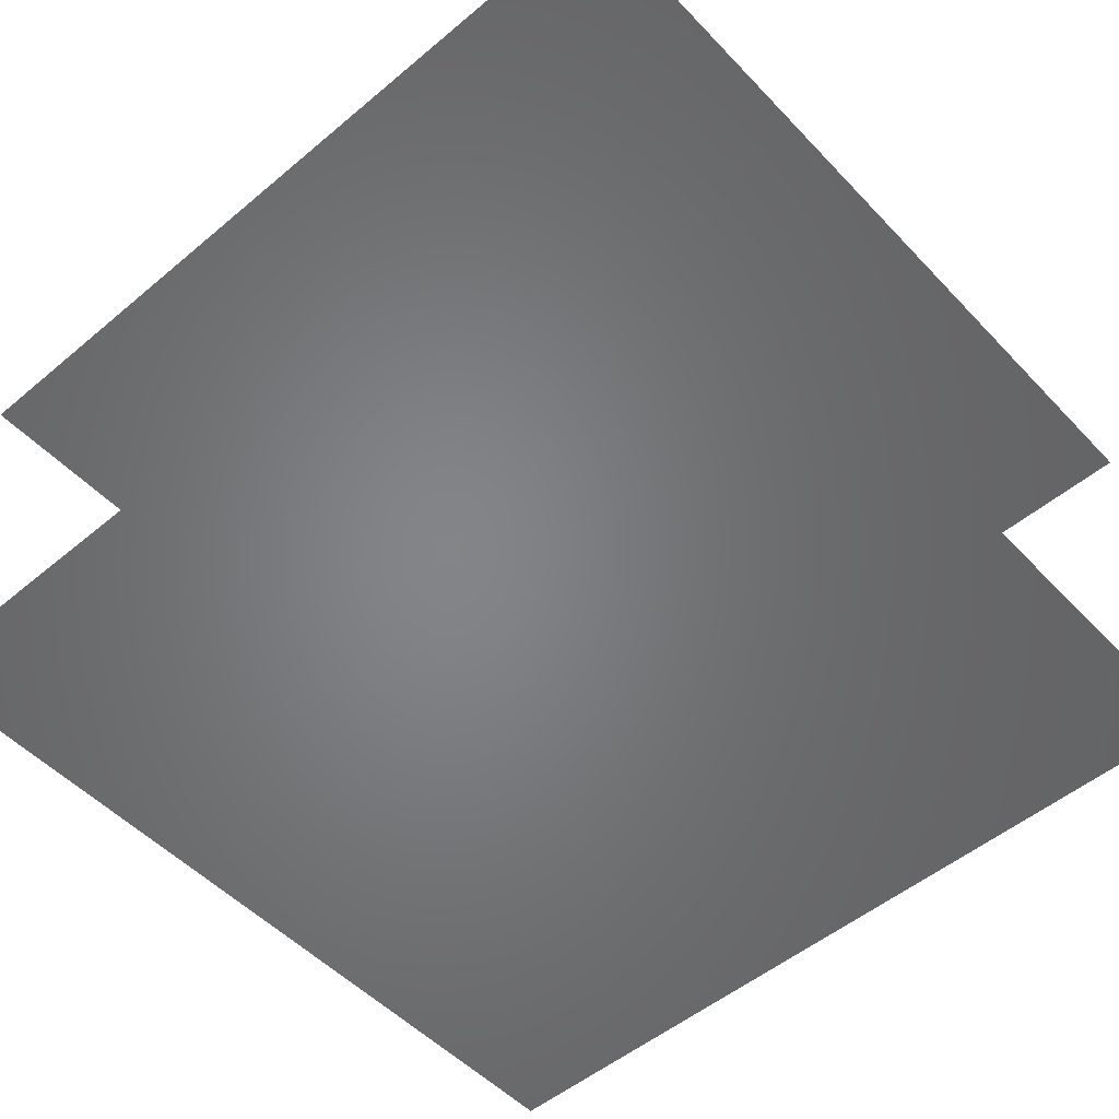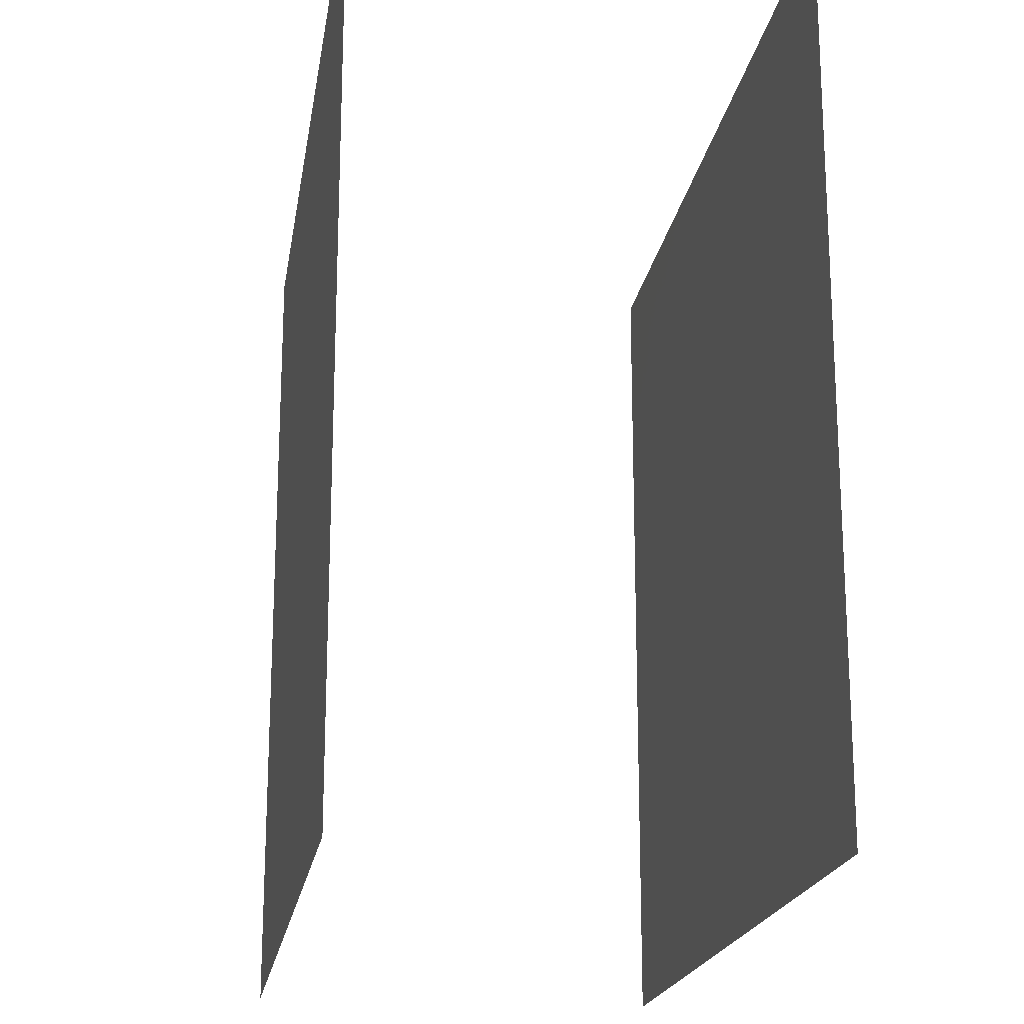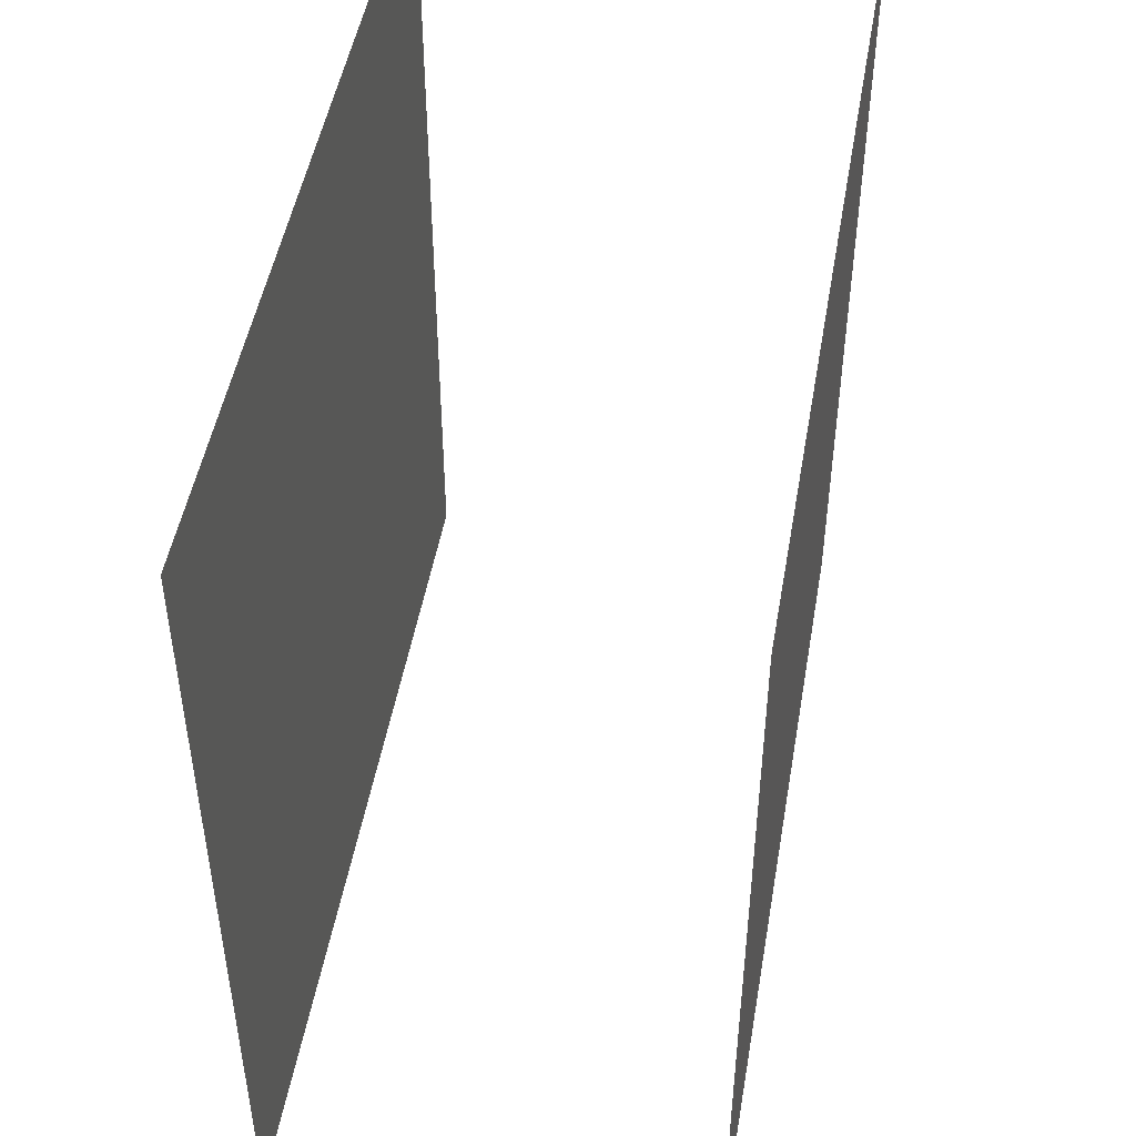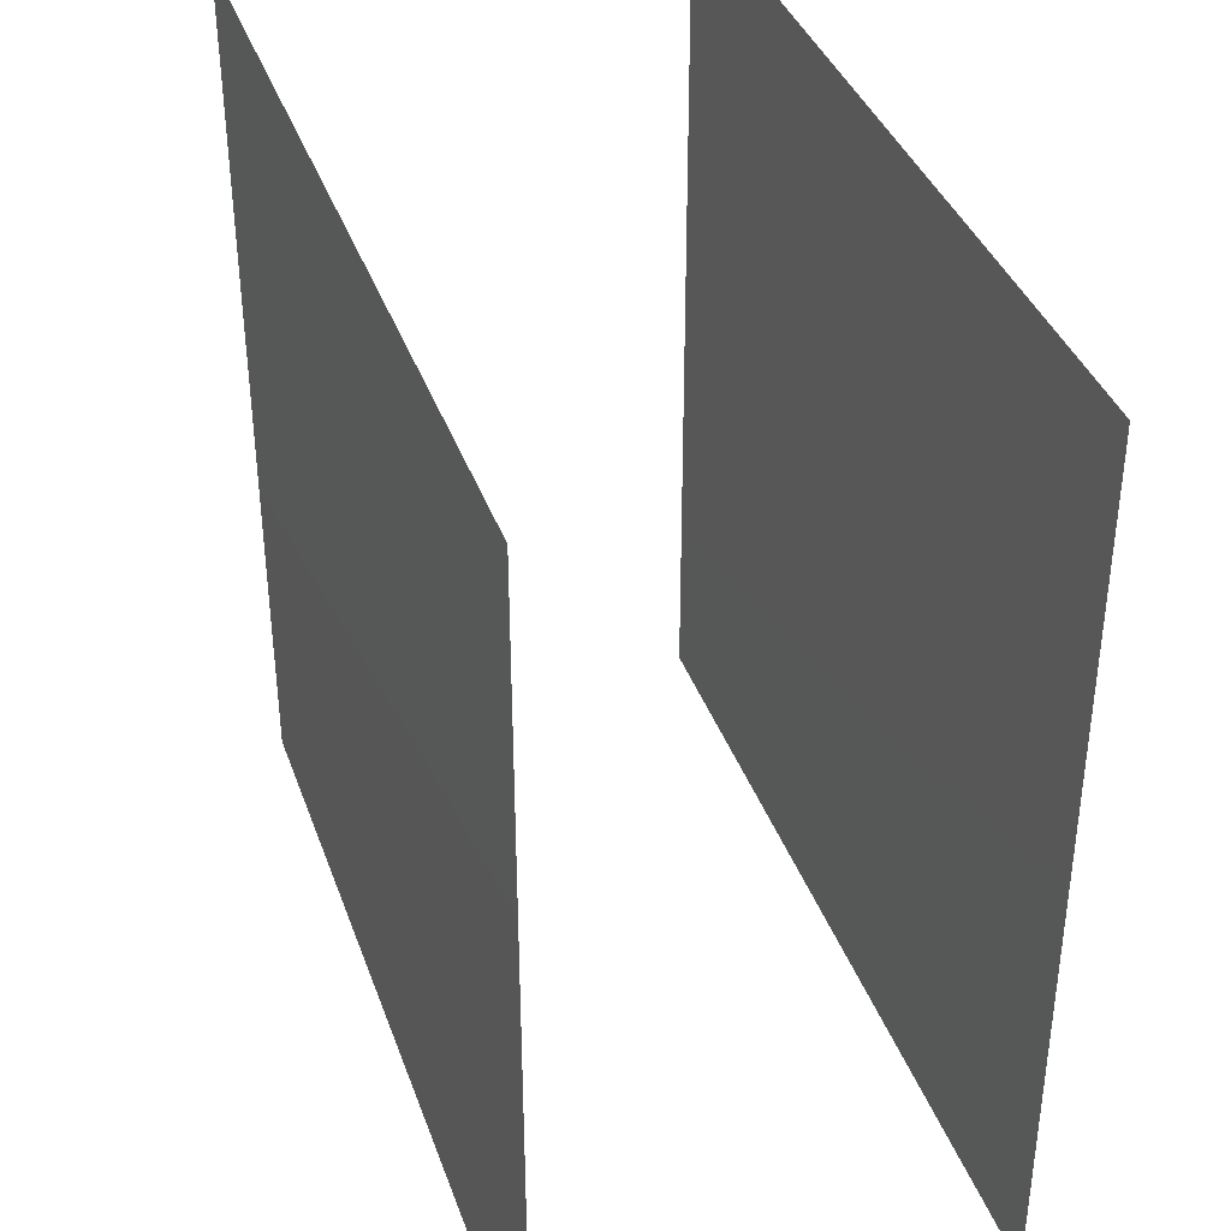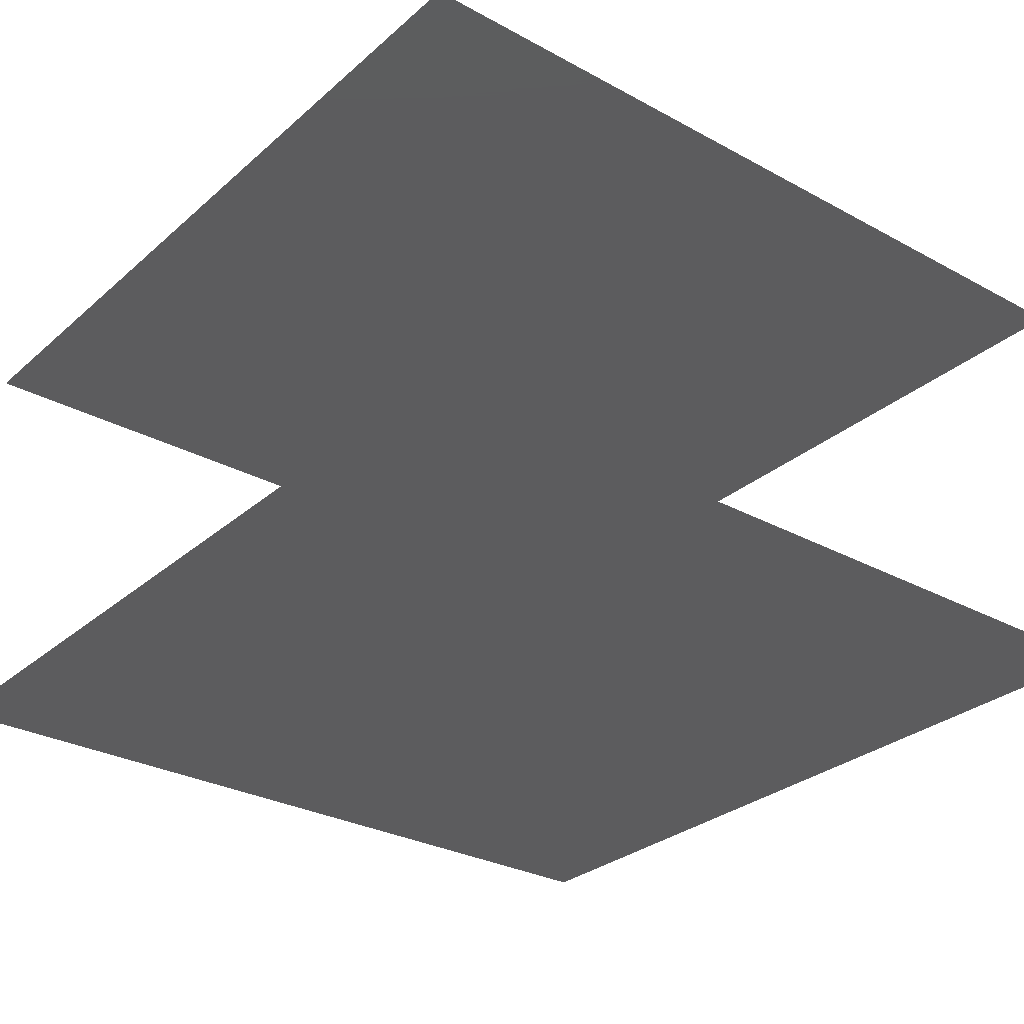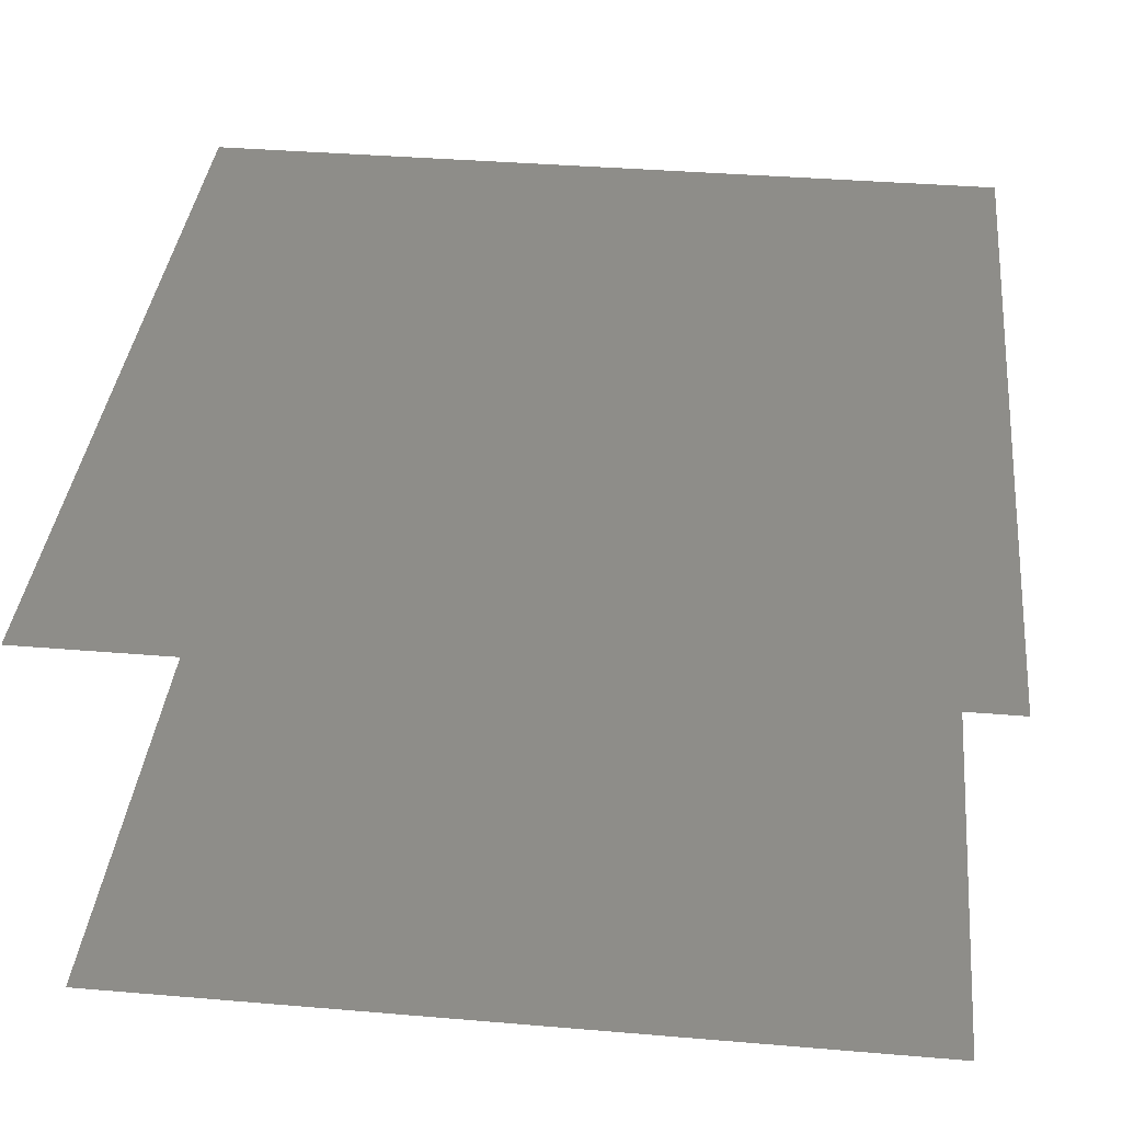
<metadata>
{"format":"stl","ext":"stl","renderer":"f3d","projection":"perspective","resolution":1024,"background":"white","views":[{"elev":-52.1,"azim":42.0,"up":"+Z"},{"elev":-19.5,"azim":81.3,"up":"+Y"},{"elev":48.5,"azim":-80.2,"up":"+Y"},{"elev":38.1,"azim":71.5,"up":"+Y"},{"elev":-29.5,"azim":51.4,"up":"+Z"},{"elev":38.6,"azim":96.0,"up":"+Z"}]}
</metadata>
<code>
# stl→obj: 8 verts, 4 faces
v 0 1 1
v 1 0 1
v 0 0 1
v 1 1 1
v 0 1 0.5
v 1 1 0.5
v 0 0 0.5
v 1 0 0.5
f 1 2 3
f 1 4 2
f 5 6 7
f 6 8 7

</code>
